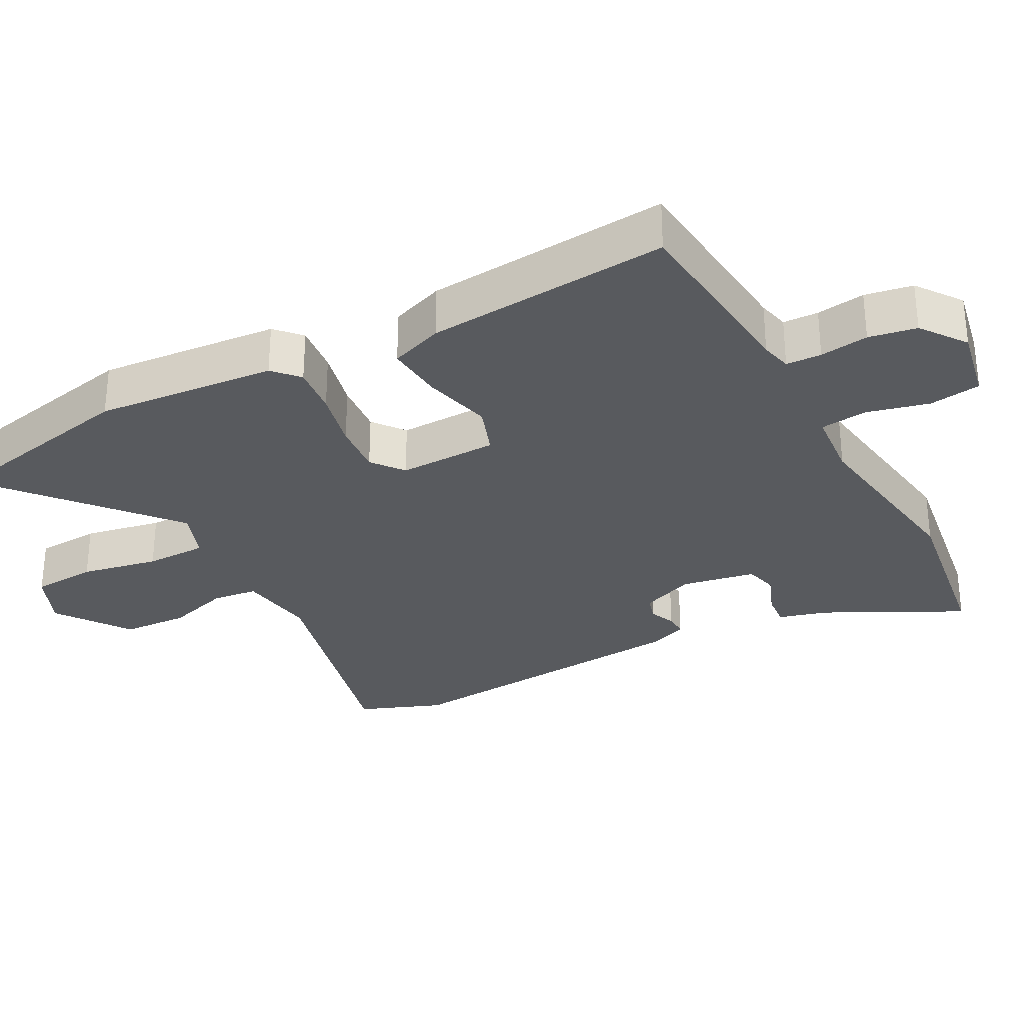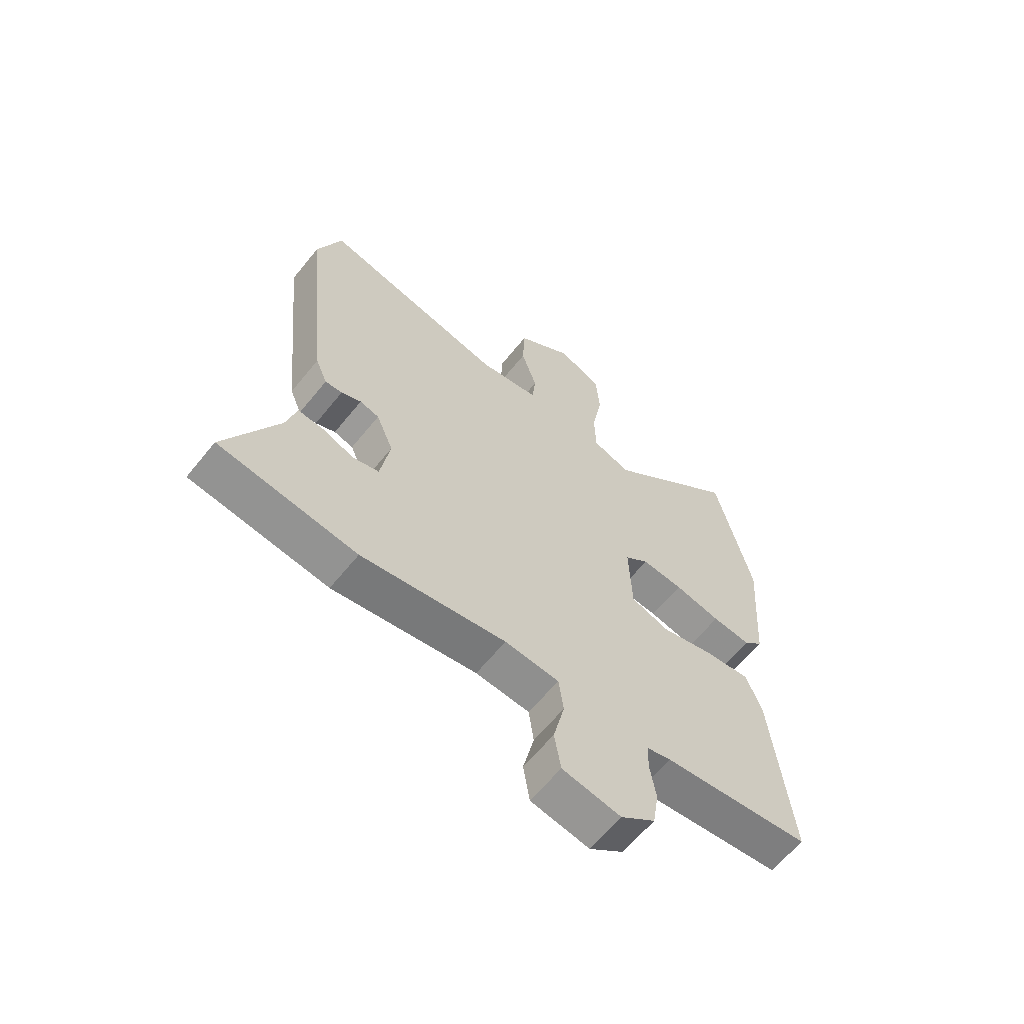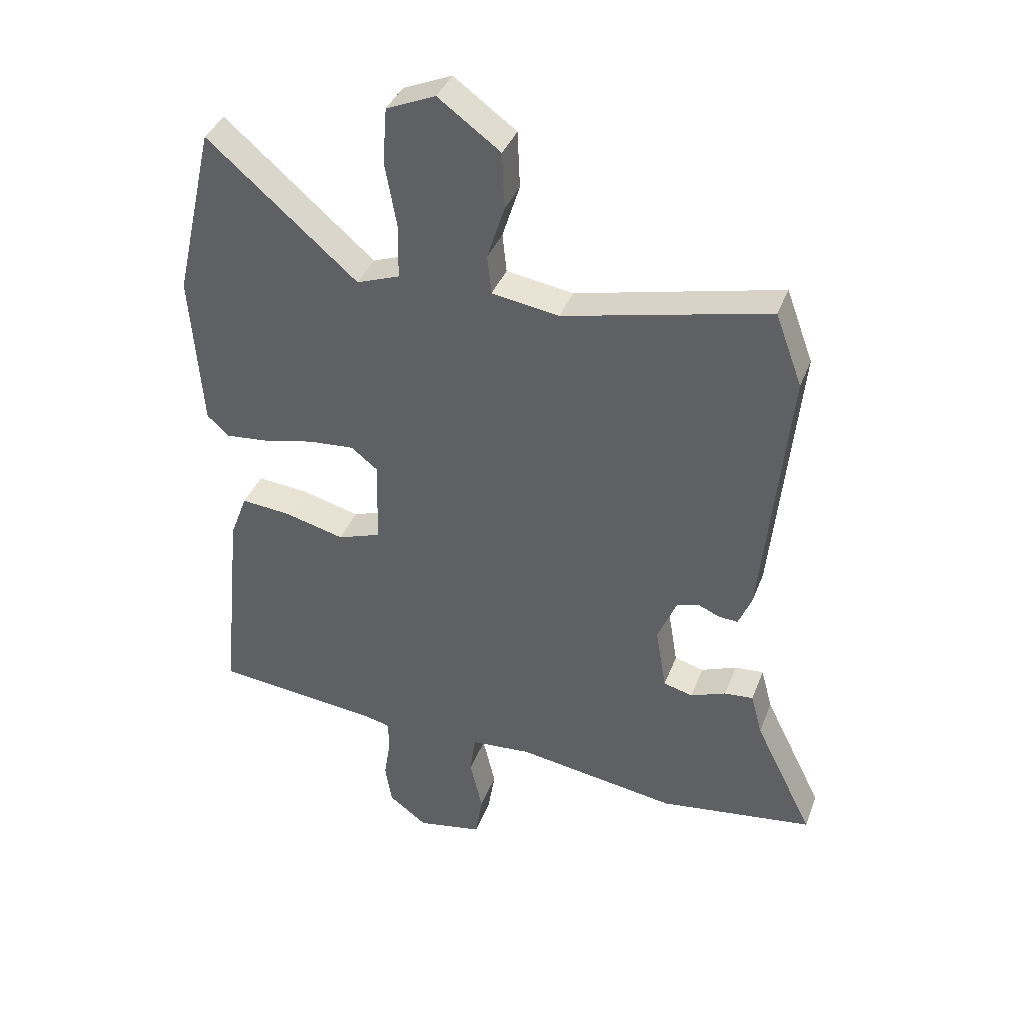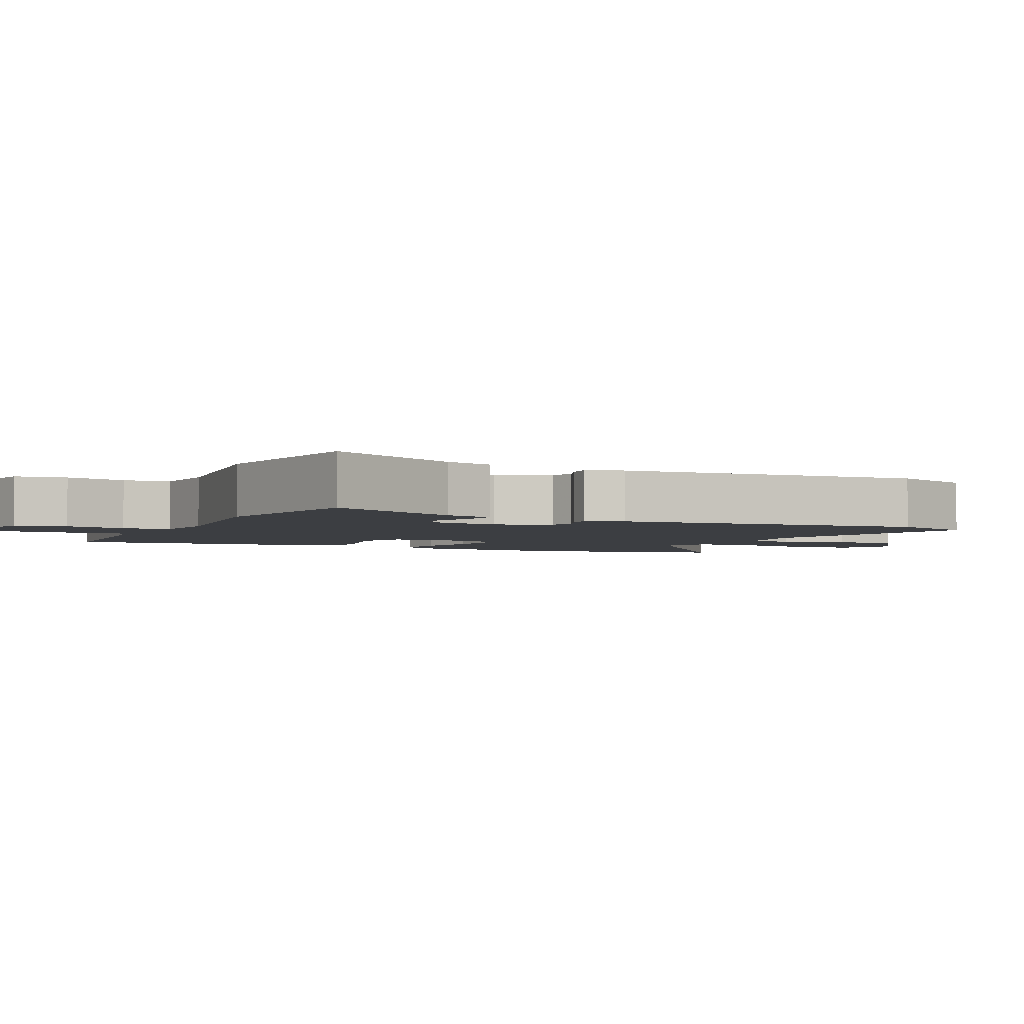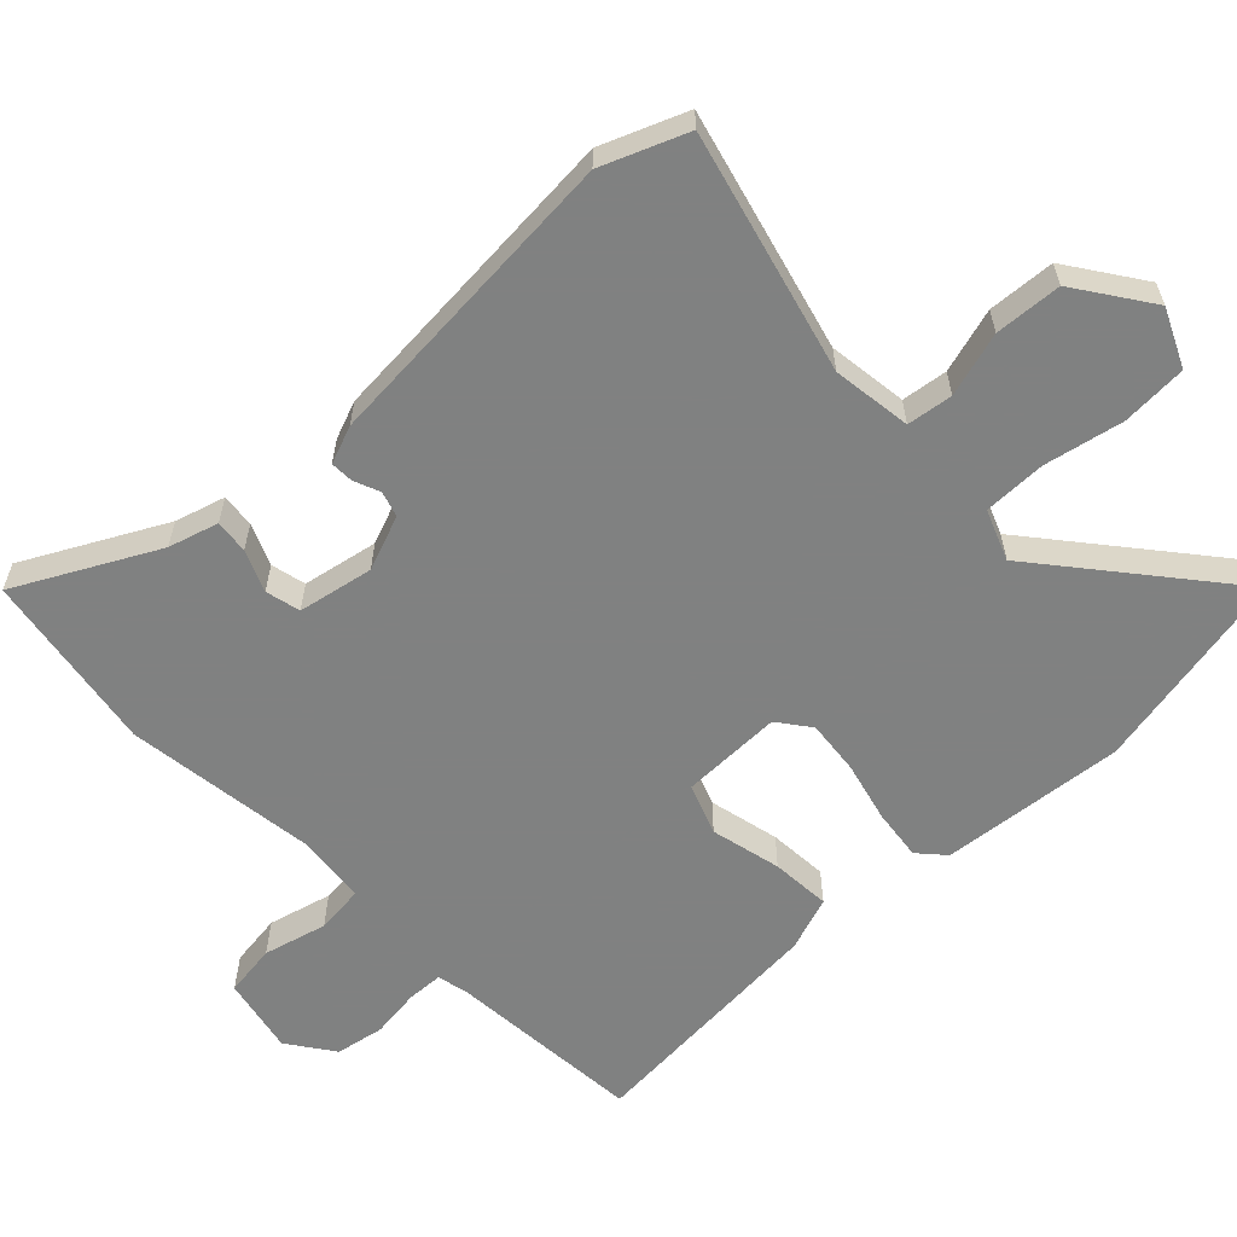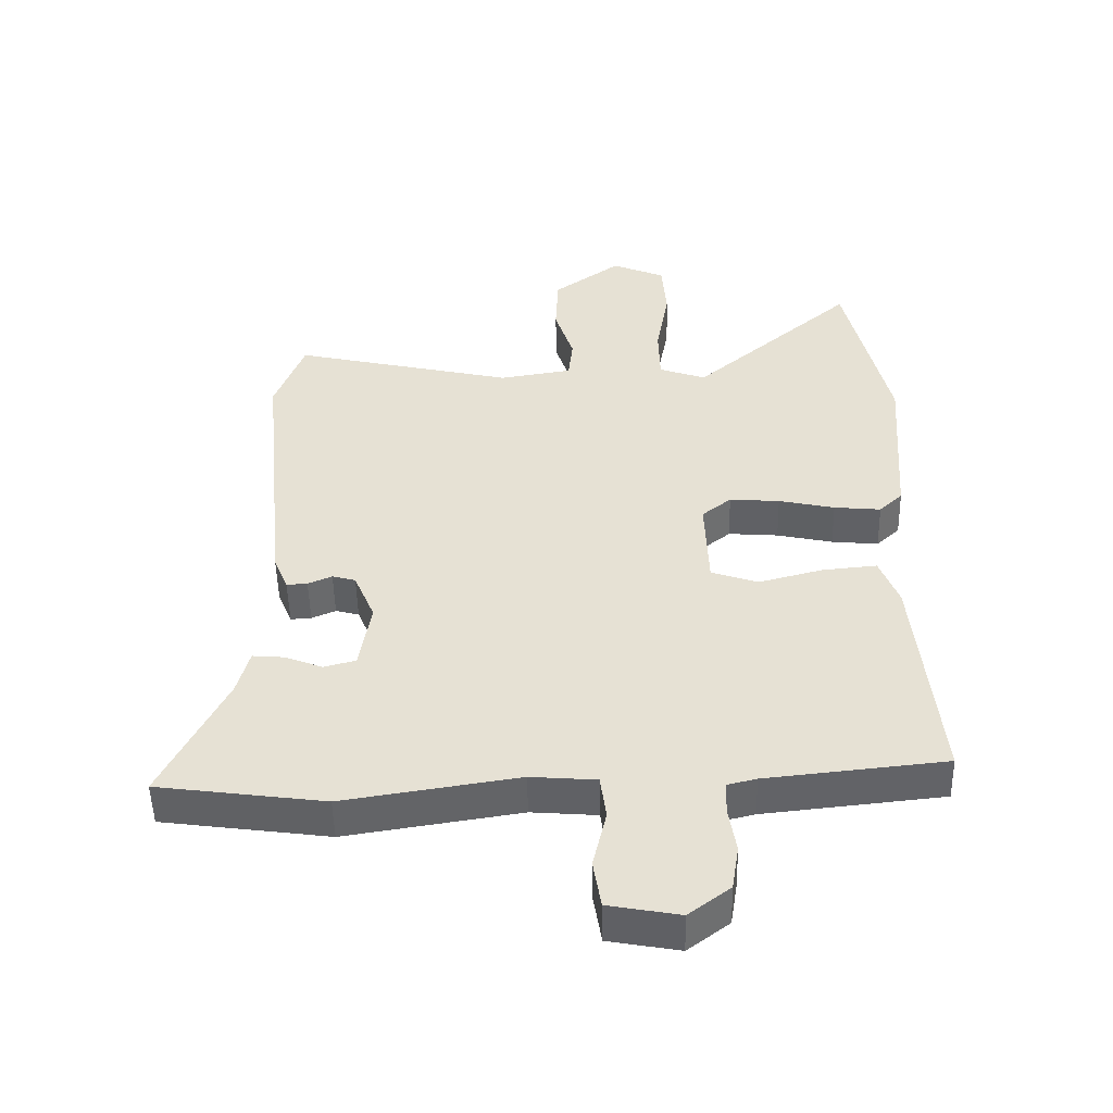
<metadata>
{"format":"obj","ext":"obj","renderer":"f3d","projection":"perspective","resolution":1024,"background":"white","views":[{"elev":-30.5,"azim":117.4,"up":"+Y"},{"elev":-62.8,"azim":-38.9,"up":"+Z"},{"elev":38.1,"azim":-160.4,"up":"+Z"},{"elev":-3.1,"azim":-116.9,"up":"+Y"},{"elev":-60.3,"azim":-47.6,"up":"+Y"},{"elev":-50.5,"azim":1.3,"up":"+Z"}]}
</metadata>
<code>
v 0.512 0.07 -0.46
v 0.236 0.07 -0.489
v 0.191 0.07 -0.5
v 0.19 0.07 -0.551
v 0.201 0.07 -0.621
v 0.19 0.07 -0.69
v 0.126 0.07 -0.738
v 0.017 0.07 -0.718
v 0.005 0.07 -0.644
v 0.026 0.07 -0.554
v 0.017 0.07 -0.486
v -0.084 0.07 -0.478
v -0.353 0.07 -0.52
v -0.61 0.07 -0.485
v -0.512 0.07 -0.287
v -0.493 0.07 -0.216
v -0.445 0.07 -0.22
v -0.386 0.07 -0.243
v -0.337 0.07 -0.23
v -0.319 0.07 -0.123
v -0.351 0.07 -0.046
v -0.387 0.07 -0.036
v -0.424 0.07 -0.052
v -0.456 0.07 -0.054
v -0.478 0.07 -0.001
v -0.522 0.07 0.441
v -0.477 0.07 0.562
v -0.134 0.07 0.483
v -0.022 0.07 0.501
v -0.015 0.07 0.566
v -0.044 0.07 0.657
v -0.04 0.07 0.752
v 0.064 0.07 0.828
v 0.146 0.07 0.793
v 0.153 0.07 0.7
v 0.133 0.07 0.588
v 0.135 0.07 0.499
v 0.207 0.07 0.473
v 0.457 0.07 0.689
v 0.523 0.07 0.4
v 0.504 0.07 0.139
v 0.468 0.07 0.105
v 0.396 0.07 0.112
v 0.31 0.07 0.131
v 0.233 0.07 0.137
v 0.188 0.07 0.101
v 0.193 0.07 -0.042
v 0.265 0.07 -0.067
v 0.364 0.07 -0.041
v 0.448 0.07 -0.033
v 0.477 0.07 -0.109
v 0.512 0 -0.46
v 0.236 0 -0.489
v 0.191 0 -0.5
v 0.19 0 -0.551
v 0.201 0 -0.621
v 0.19 0 -0.69
v 0.126 0 -0.738
v 0.017 0 -0.718
v 0.005 0 -0.644
v 0.026 0 -0.554
v 0.017 0 -0.486
v -0.084 0 -0.478
v -0.353 0 -0.52
v -0.61 0 -0.485
v -0.512 0 -0.287
v -0.493 0 -0.216
v -0.445 0 -0.22
v -0.386 0 -0.243
v -0.337 0 -0.23
v -0.319 0 -0.123
v -0.351 0 -0.046
v -0.387 0 -0.036
v -0.424 0 -0.052
v -0.456 0 -0.054
v -0.478 0 -0.001
v -0.522 0 0.441
v -0.477 0 0.562
v -0.134 0 0.483
v -0.022 0 0.501
v -0.015 0 0.566
v -0.044 0 0.657
v -0.04 0 0.752
v 0.064 0 0.828
v 0.146 0 0.793
v 0.153 0 0.7
v 0.133 0 0.588
v 0.135 0 0.499
v 0.207 0 0.473
v 0.457 0 0.689
v 0.523 0 0.4
v 0.504 0 0.139
v 0.468 0 0.105
v 0.396 0 0.112
v 0.31 0 0.131
v 0.233 0 0.137
v 0.188 0 0.101
v 0.193 0 -0.042
v 0.265 0 -0.067
v 0.364 0 -0.041
v 0.448 0 -0.033
v 0.477 0 -0.109
f 51 1 2
f 50 51 2
f 49 50 2
f 48 49 2
f 47 48 2 3
f 46 47 3 4
f 42 43 44
f 41 42 44
f 40 41 44
f 39 40 44
f 38 39 44
f 37 38 44 45
f 34 35 36
f 33 34 36
f 32 33 36
f 31 32 36
f 30 31 36
f 29 30 36 37
f 37 45 46
f 29 37 46
f 28 29 46
f 26 27 28
f 25 26 28
f 24 25 28
f 23 24 28
f 22 23 28
f 15 16 17 18
f 15 18 19
f 14 15 19
f 13 14 19
f 12 13 19
f 11 12 19 20
f 8 9 10
f 7 8 10
f 6 7 10
f 5 6 10
f 4 5 10
f 4 10 11
f 11 20 21
f 4 11 21
f 46 4 21
f 21 22 28 46
f 53 52 102
f 53 102 101
f 53 101 100
f 53 100 99
f 54 53 99 98
f 55 54 98 97
f 95 94 93
f 95 93 92
f 95 92 91
f 95 91 90
f 95 90 89
f 96 95 89 88
f 87 86 85
f 87 85 84
f 87 84 83
f 87 83 82
f 87 82 81
f 88 87 81 80
f 97 96 88
f 97 88 80
f 97 80 79
f 79 78 77
f 79 77 76
f 79 76 75
f 79 75 74
f 79 74 73
f 69 68 67 66
f 70 69 66
f 70 66 65
f 70 65 64
f 70 64 63
f 71 70 63 62
f 61 60 59
f 61 59 58
f 61 58 57
f 61 57 56
f 61 56 55
f 62 61 55
f 72 71 62
f 72 62 55
f 72 55 97
f 97 79 73 72
f 1 52 53 2
f 2 53 54 3
f 3 54 55 4
f 4 55 56 5
f 5 56 57 6
f 6 57 58 7
f 7 58 59 8
f 8 59 60 9
f 9 60 61 10
f 10 61 62 11
f 11 62 63 12
f 12 63 64 13
f 13 64 65 14
f 14 65 66 15
f 15 66 67 16
f 16 67 68 17
f 17 68 69 18
f 18 69 70 19
f 19 70 71 20
f 20 71 72 21
f 21 72 73 22
f 22 73 74 23
f 23 74 75 24
f 24 75 76 25
f 25 76 77 26
f 26 77 78 27
f 27 78 79 28
f 28 79 80 29
f 29 80 81 30
f 30 81 82 31
f 31 82 83 32
f 32 83 84 33
f 33 84 85 34
f 34 85 86 35
f 35 86 87 36
f 36 87 88 37
f 37 88 89 38
f 38 89 90 39
f 39 90 91 40
f 40 91 92 41
f 41 92 93 42
f 42 93 94 43
f 43 94 95 44
f 44 95 96 45
f 45 96 97 46
f 46 97 98 47
f 47 98 99 48
f 48 99 100 49
f 49 100 101 50
f 50 101 102 51
f 51 102 52 1

</code>
